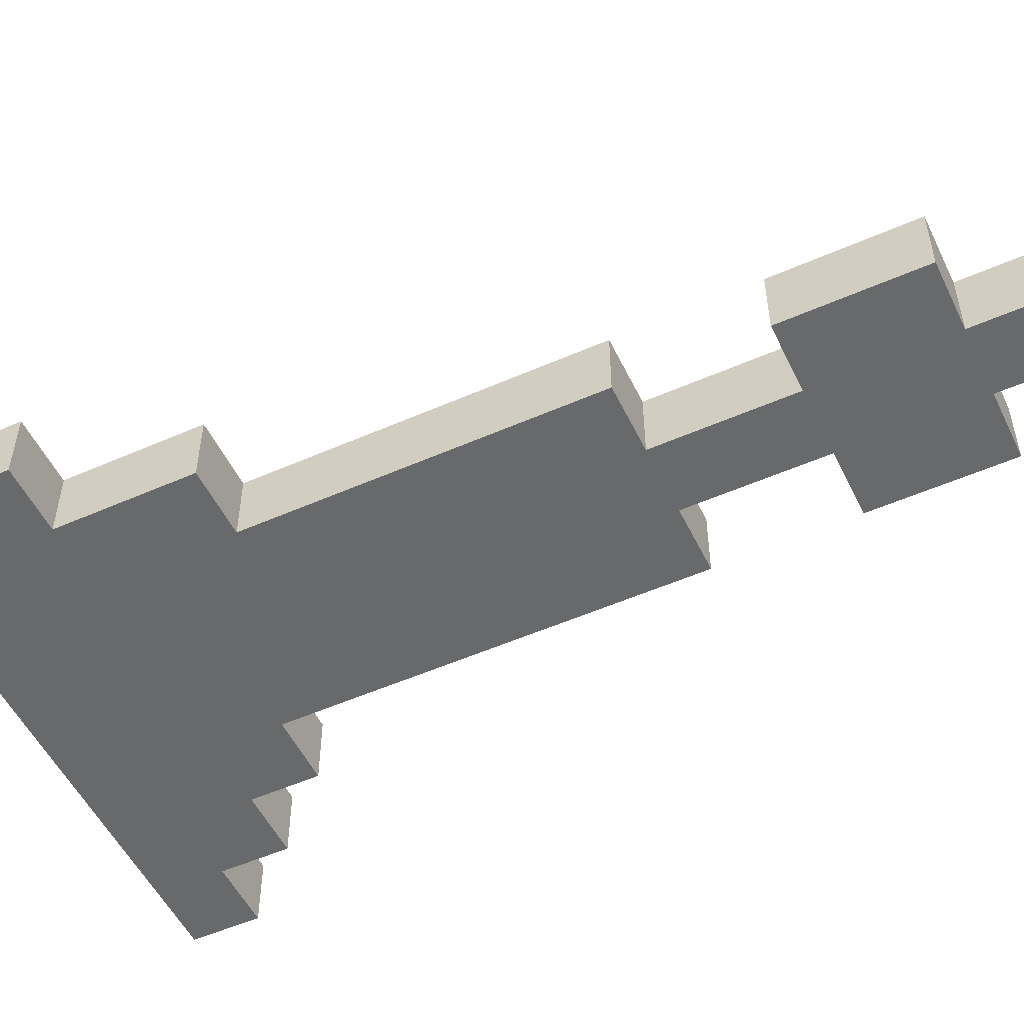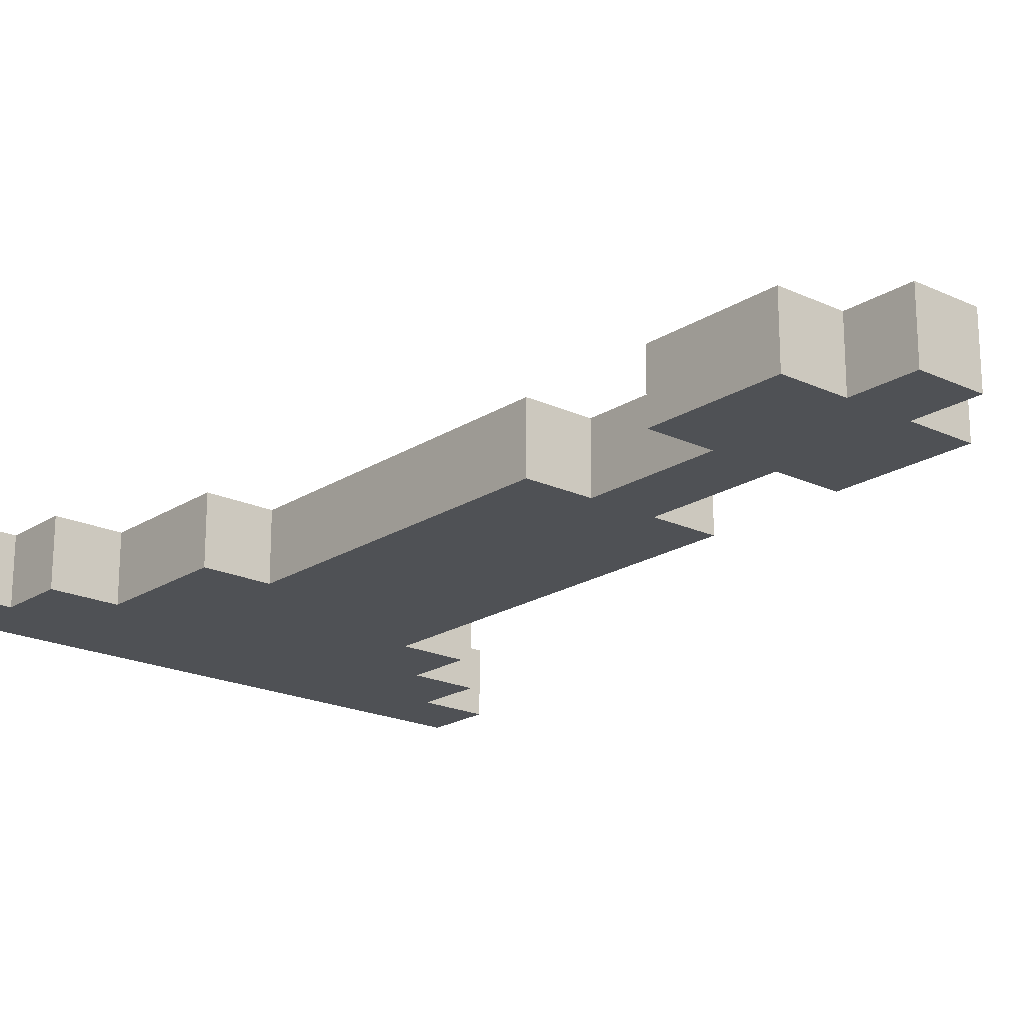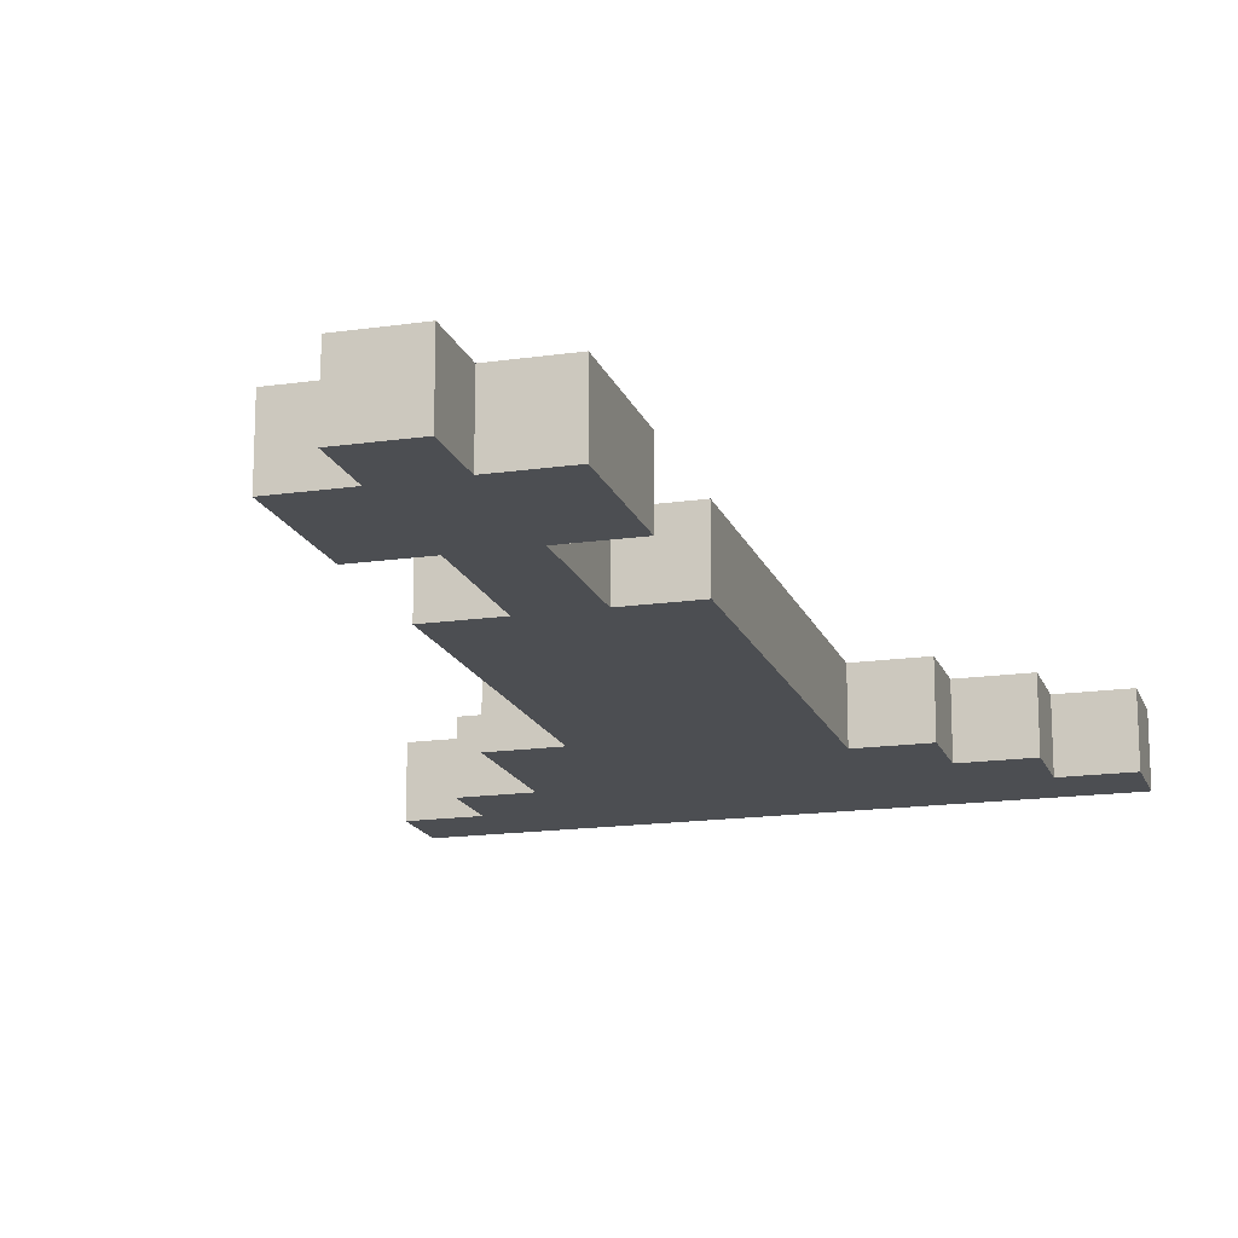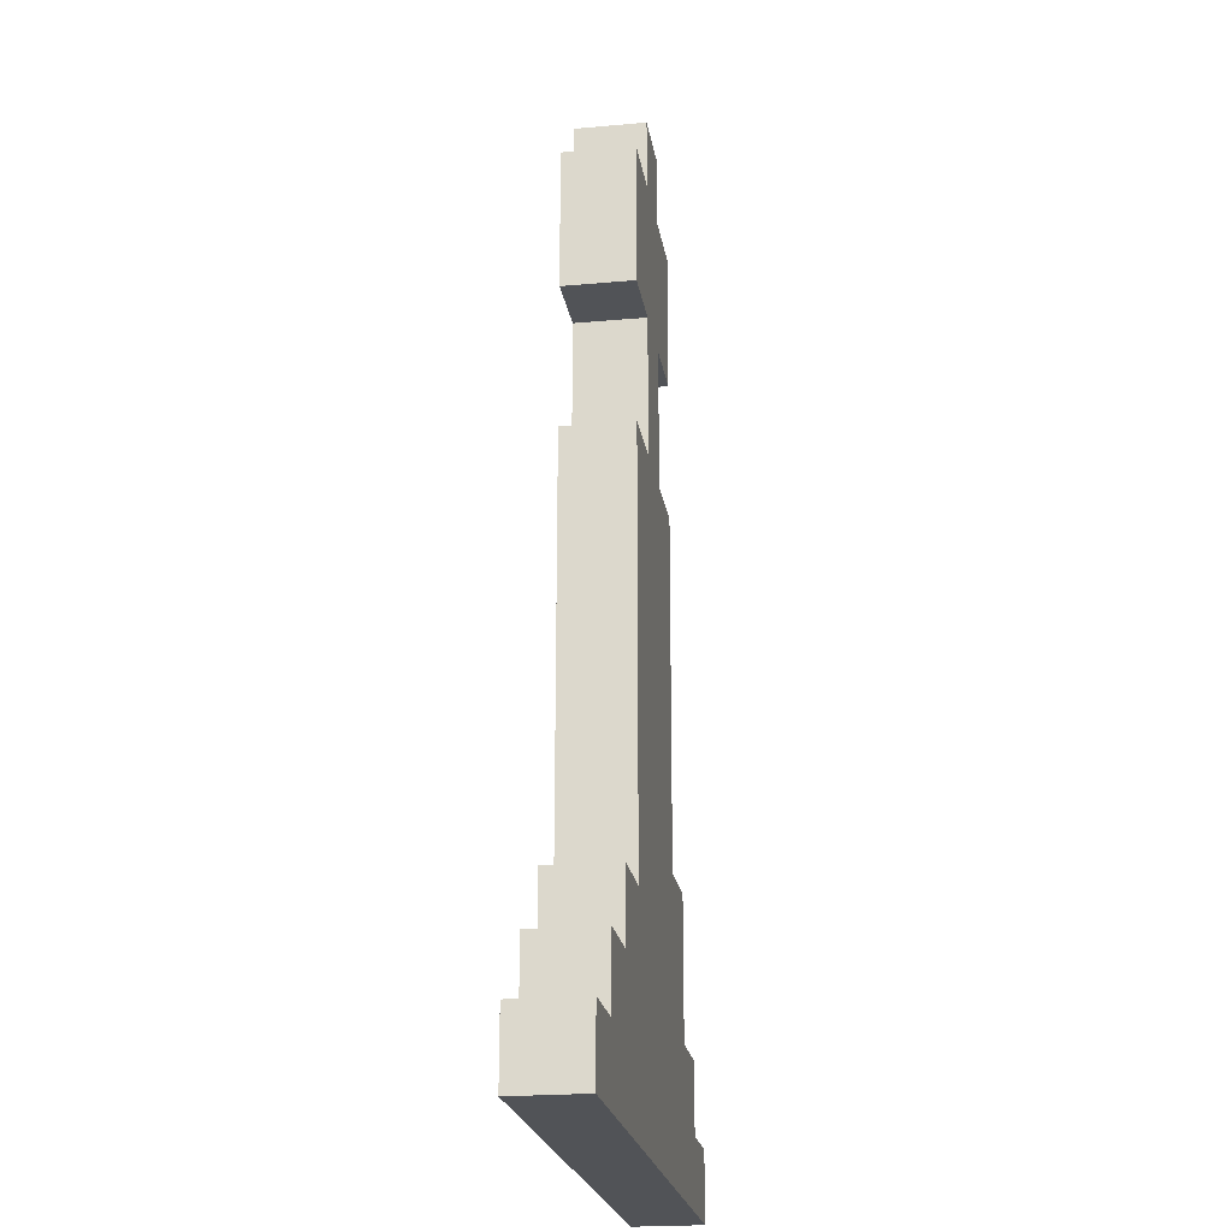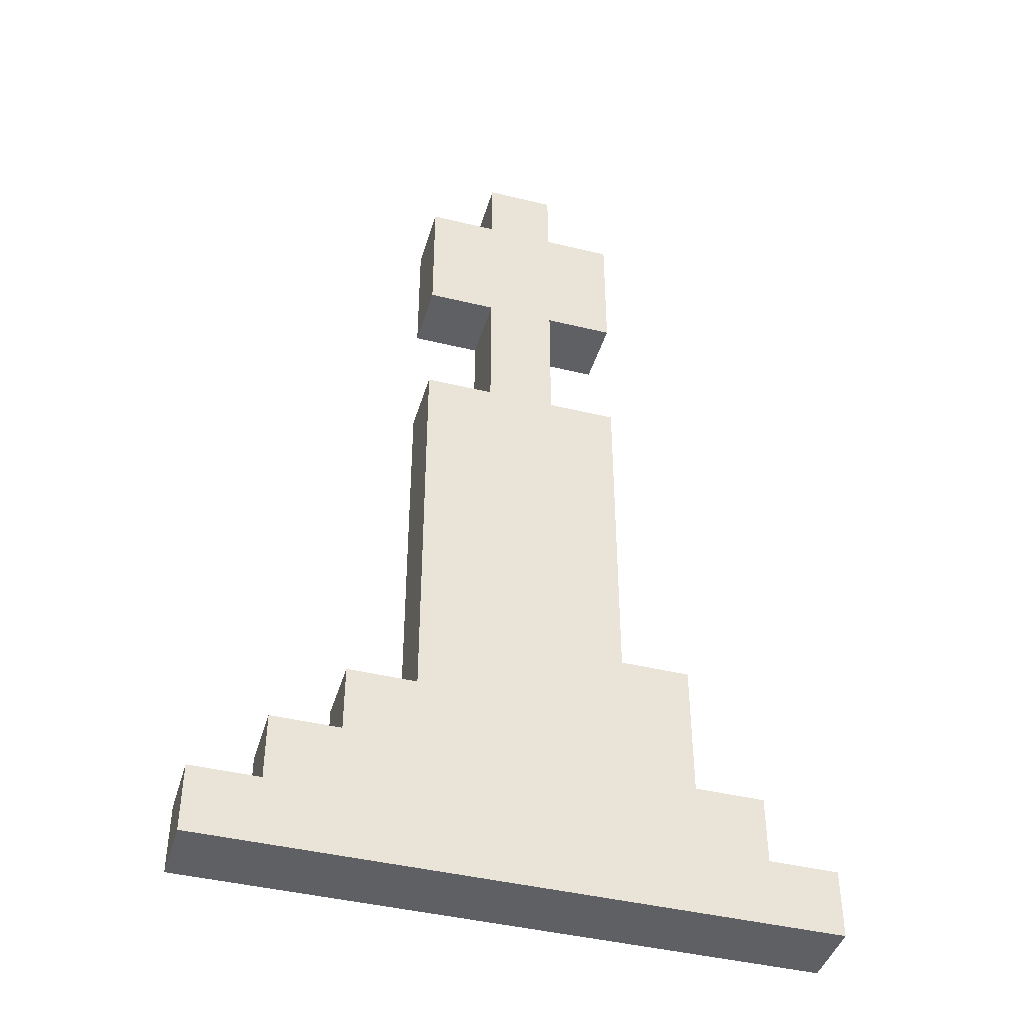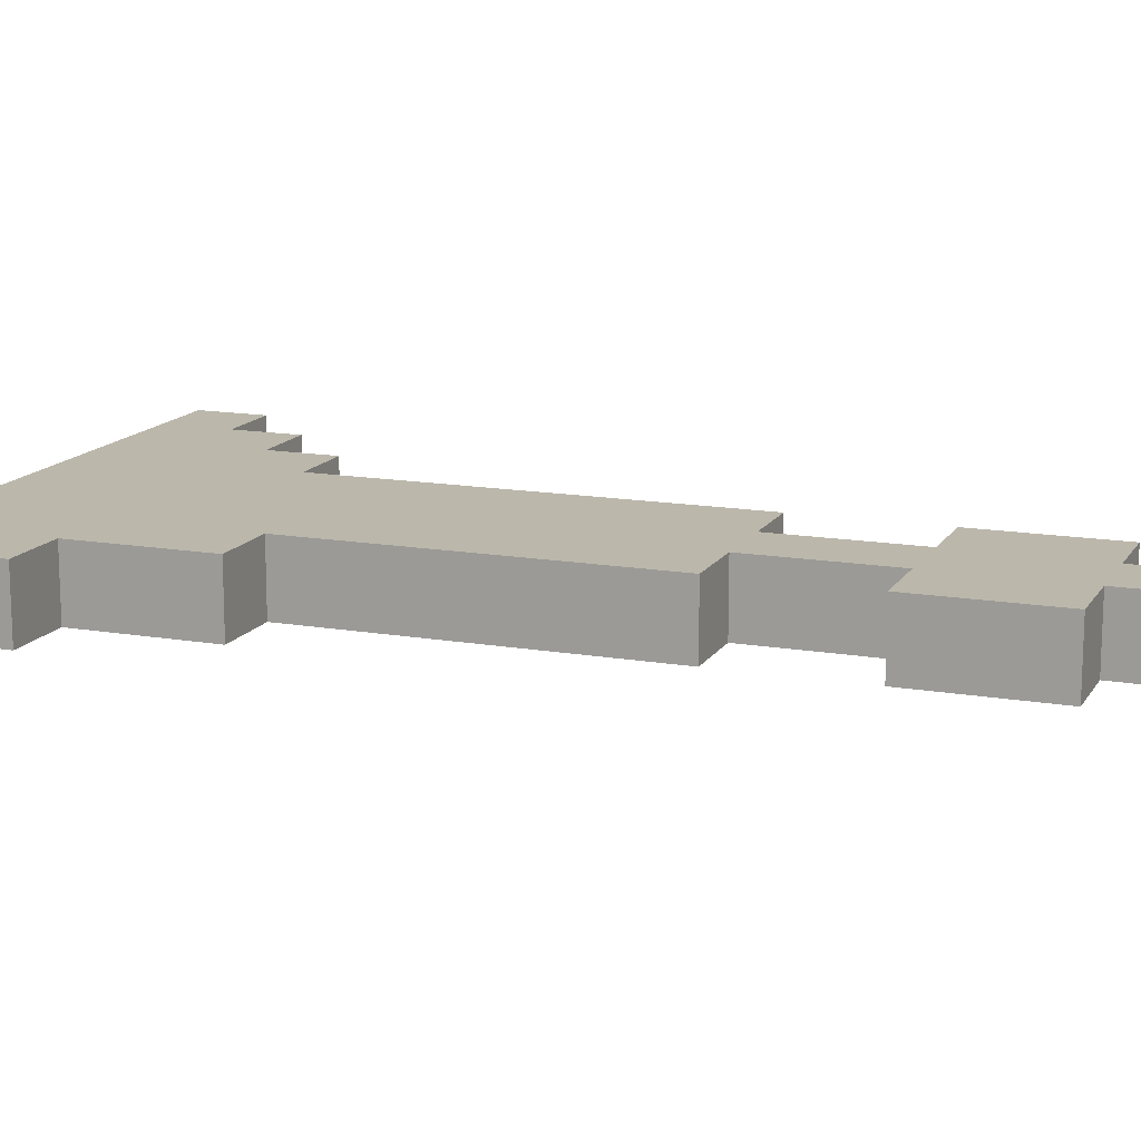
<metadata>
{"format":"obj","ext":"obj","renderer":"f3d","projection":"perspective","resolution":1024,"background":"white","views":[{"elev":-52.6,"azim":115.4,"up":"+Z"},{"elev":-20.0,"azim":139.4,"up":"+Z"},{"elev":-16.6,"azim":-163.6,"up":"+Z"},{"elev":-21.9,"azim":-81.1,"up":"+Y"},{"elev":-42.7,"azim":-16.2,"up":"+Y"},{"elev":14.2,"azim":110.9,"up":"+Z"}]}
</metadata>
<code>
o
v -0.5 0 0.1
v -0.5 0 0
v -0.5 0.1 0.1
v -0.5 0.1 0
v -0.4 0.1 0.1
v -0.4 0.1 0
v -0.4 0.2 0.1
v -0.4 0.2 0
v -0.3 0.2 0.1
v -0.3 0.2 0
v -0.3 0.3 0.1
v -0.3 0.3 0
v -0.2 0.3 0.1
v -0.2 0.3 0
v -0.2 0.9 0.1
v -0.2 0.9 0
v -0.2 1.1 0.1
v -0.2 1.1 0
v -0.2 1.2 0.1
v -0.2 1.2 0
v -0.2 1.3 0.1
v -0.2 1.3 0
v -0.1 0.9 0.1
v -0.1 0.9 0
v -0.1 1.1 0.1
v -0.1 1.1 0
v -0.1 1.3 0.1
v -0.1 1.3 0
v -0.1 1.4 0.1
v -0.1 1.4 0
v 0 0.9 0.1
v 0 0.9 0
v 0 1.1 0.1
v 0 1.1 0
v 0 1.3 0.1
v 0 1.3 0
v 0 1.4 0.1
v 0 1.4 0
v 0.1 0.4 0.1
v 0.1 0.4 0
v 0.1 0.9 0.1
v 0.1 0.9 0
v 0.1 1.1 0.1
v 0.1 1.1 0
v 0.1 1.2 0.1
v 0.1 1.2 0
v 0.1 1.3 0.1
v 0.1 1.3 0
v 0.2 0.2 0.1
v 0.2 0.2 0
v 0.2 0.4 0.1
v 0.2 0.4 0
v 0.3 0.1 0.1
v 0.3 0.1 0
v 0.3 0.2 0.1
v 0.3 0.2 0
v 0.4 0 0.1
v 0.4 0 0
v 0.4 0.1 0.1
v 0.4 0.1 0
v -0.5 0 0.1
v -0.5 0.1 0.1
v -0.4 0.1 0.1
v -0.4 0.2 0.1
v -0.3 0.2 0.1
v -0.3 0.3 0.1
v -0.2 0.3 0.1
v -0.2 0.9 0.1
v -0.2 1.1 0.1
v -0.2 1.2 0.1
v -0.2 1.3 0.1
v -0.1 0.9 0.1
v -0.1 1.1 0.1
v -0.1 1.2 0.1
v -0.1 1.3 0.1
v -0.1 1.4 0.1
v 0 0.9 0.1
v 0 1.1 0.1
v 0 1.2 0.1
v 0 1.3 0.1
v 0 1.4 0.1
v 0.1 0.4 0.1
v 0.1 0.9 0.1
v 0.1 1.1 0.1
v 0.1 1.2 0.1
v 0.1 1.3 0.1
v 0.2 0.2 0.1
v 0.2 0.4 0.1
v 0.3 0.1 0.1
v 0.3 0.2 0.1
v 0.4 0 0.1
v 0.4 0.1 0.1
v -0.5 0 0
v -0.5 0.1 0
v -0.4 0.1 0
v -0.4 0.2 0
v -0.3 0.2 0
v -0.3 0.3 0
v -0.2 0.3 0
v -0.2 0.9 0
v -0.2 1.1 0
v -0.2 1.2 0
v -0.2 1.3 0
v -0.1 0.9 0
v -0.1 1.1 0
v -0.1 1.2 0
v -0.1 1.3 0
v -0.1 1.4 0
v 0 0.9 0
v 0 1.1 0
v 0 1.2 0
v 0 1.3 0
v 0 1.4 0
v 0.1 0.4 0
v 0.1 0.9 0
v 0.1 1.1 0
v 0.1 1.2 0
v 0.1 1.3 0
v 0.2 0.2 0
v 0.2 0.4 0
v 0.3 0.1 0
v 0.3 0.2 0
v 0.4 0 0
v 0.4 0.1 0
v -0.5 0 0.1
v 0.4 0 0.1
v -0.5 0 0
v 0.4 0 0
v -0.2 1.1 0.1
v -0.1 1.1 0.1
v 0 1.1 0.1
v 0.1 1.1 0.1
v -0.2 1.1 0
v -0.1 1.1 0
v 0 1.1 0
v 0.1 1.1 0
v -0.5 0.1 0.1
v -0.4 0.1 0.1
v 0.3 0.1 0.1
v 0.4 0.1 0.1
v -0.5 0.1 0
v -0.4 0.1 0
v 0.3 0.1 0
v 0.4 0.1 0
v -0.4 0.2 0.1
v -0.3 0.2 0.1
v 0.2 0.2 0.1
v 0.3 0.2 0.1
v -0.4 0.2 0
v -0.3 0.2 0
v 0.2 0.2 0
v 0.3 0.2 0
v -0.3 0.3 0.1
v -0.2 0.3 0.1
v -0.3 0.3 0
v -0.2 0.3 0
v 0.1 0.4 0.1
v 0.2 0.4 0.1
v 0.1 0.4 0
v 0.2 0.4 0
v -0.2 0.9 0.1
v -0.1 0.9 0.1
v 0 0.9 0.1
v 0.1 0.9 0.1
v -0.2 0.9 0
v -0.1 0.9 0
v 0 0.9 0
v 0.1 0.9 0
v -0.2 1.3 0.1
v -0.1 1.3 0.1
v 0 1.3 0.1
v 0.1 1.3 0.1
v -0.2 1.3 0
v -0.1 1.3 0
v 0 1.3 0
v 0.1 1.3 0
v -0.1 1.4 0.1
v 0 1.4 0.1
v -0.1 1.4 0
v 0 1.4 0
f 3 2 1
f 4 2 3
f 7 6 5
f 8 6 7
f 11 10 9
f 12 10 11
f 15 14 13
f 16 14 15
f 19 18 17
f 20 18 19
f 21 20 19
f 22 20 21
f 25 24 23
f 26 24 25
f 29 28 27
f 30 28 29
f 31 32 33
f 33 32 34
f 35 36 37
f 37 36 38
f 39 40 41
f 41 40 42
f 43 44 45
f 45 44 46
f 45 46 47
f 47 46 48
f 49 50 51
f 51 50 52
f 53 54 55
f 55 54 56
f 57 58 59
f 59 58 60
f 63 62 61
f 65 64 63
f 67 66 65
f 72 68 67
f 73 70 69
f 74 71 70
f 74 70 73
f 75 71 74
f 77 73 72
f 77 72 67
f 78 74 73
f 78 73 77
f 79 75 74
f 79 74 78
f 80 76 75
f 80 75 79
f 81 76 80
f 82 77 67
f 83 77 82
f 84 79 78
f 85 80 79
f 85 79 84
f 86 80 85
f 87 65 63
f 87 67 65
f 87 82 67
f 88 82 87
f 89 63 61
f 89 87 63
f 90 87 89
f 91 89 61
f 92 89 91
f 93 94 95
f 95 96 97
f 97 98 99
f 99 100 104
f 101 102 105
f 102 103 106
f 105 102 106
f 106 103 107
f 104 105 109
f 99 104 109
f 105 106 110
f 109 105 110
f 106 107 111
f 110 106 111
f 107 108 112
f 111 107 112
f 112 108 113
f 99 109 114
f 114 109 115
f 110 111 116
f 111 112 117
f 116 111 117
f 117 112 118
f 95 97 119
f 97 99 119
f 99 114 119
f 119 114 120
f 93 95 121
f 95 119 121
f 121 119 122
f 93 121 123
f 123 121 124
f 127 126 125
f 128 126 127
f 133 130 129
f 134 130 133
f 135 132 131
f 136 132 135
f 137 138 141
f 141 138 142
f 139 140 143
f 143 140 144
f 145 146 149
f 149 146 150
f 147 148 151
f 151 148 152
f 153 154 155
f 155 154 156
f 157 158 159
f 159 158 160
f 161 162 165
f 165 162 166
f 163 164 167
f 167 164 168
f 169 170 173
f 173 170 174
f 171 172 175
f 175 172 176
f 177 178 179
f 179 178 180

</code>
